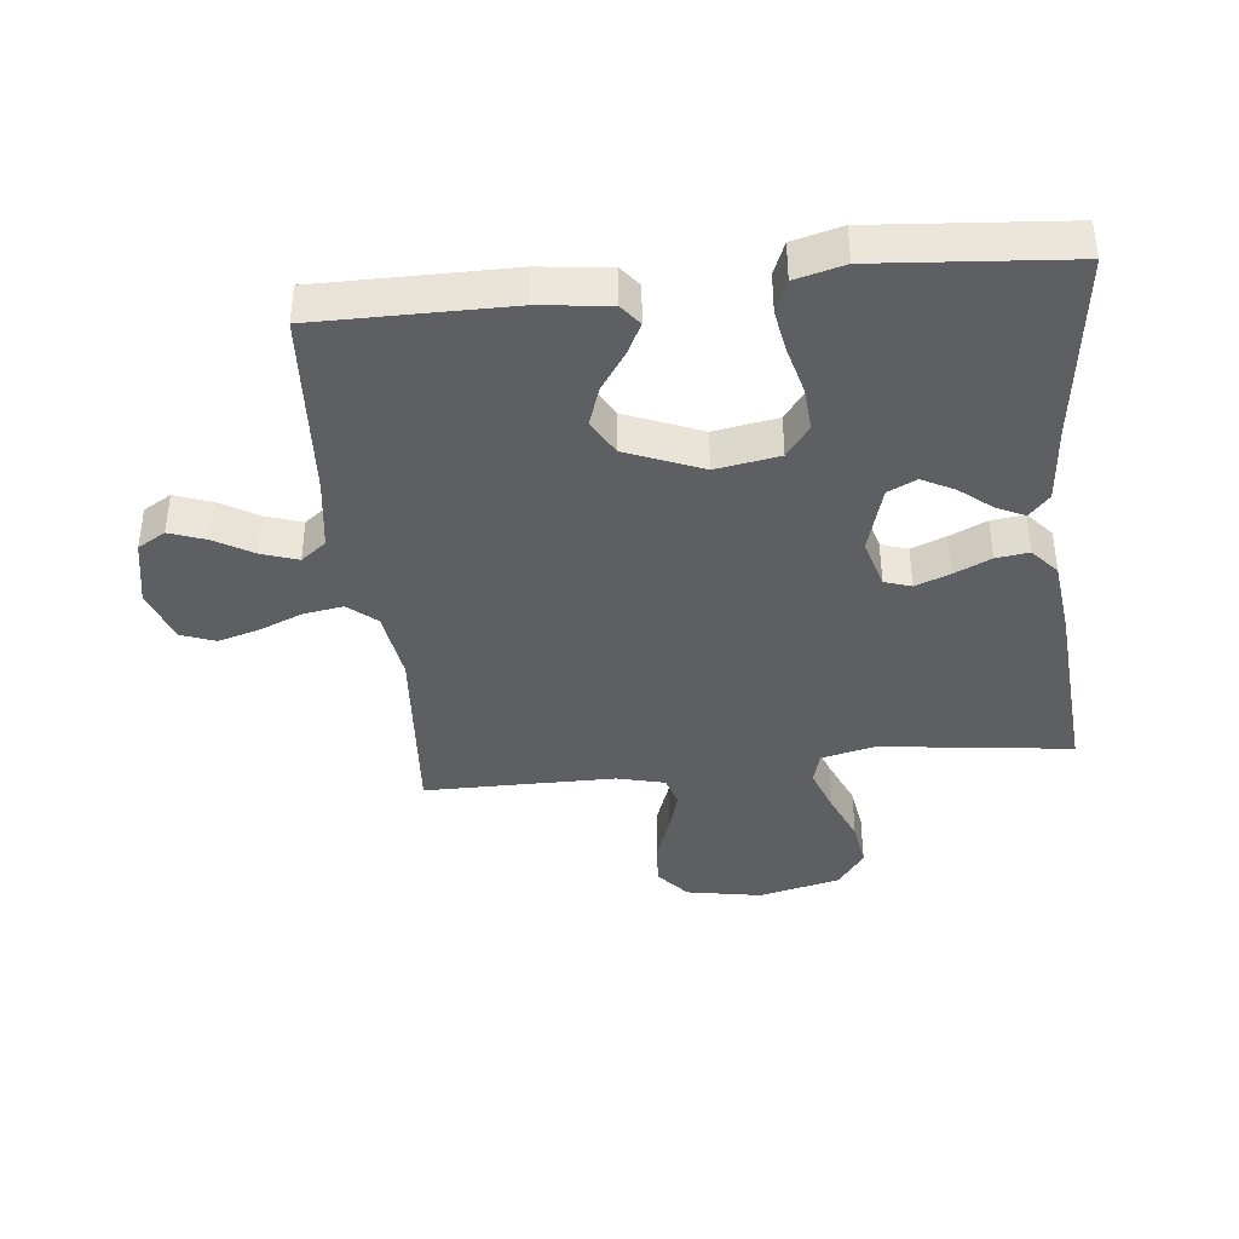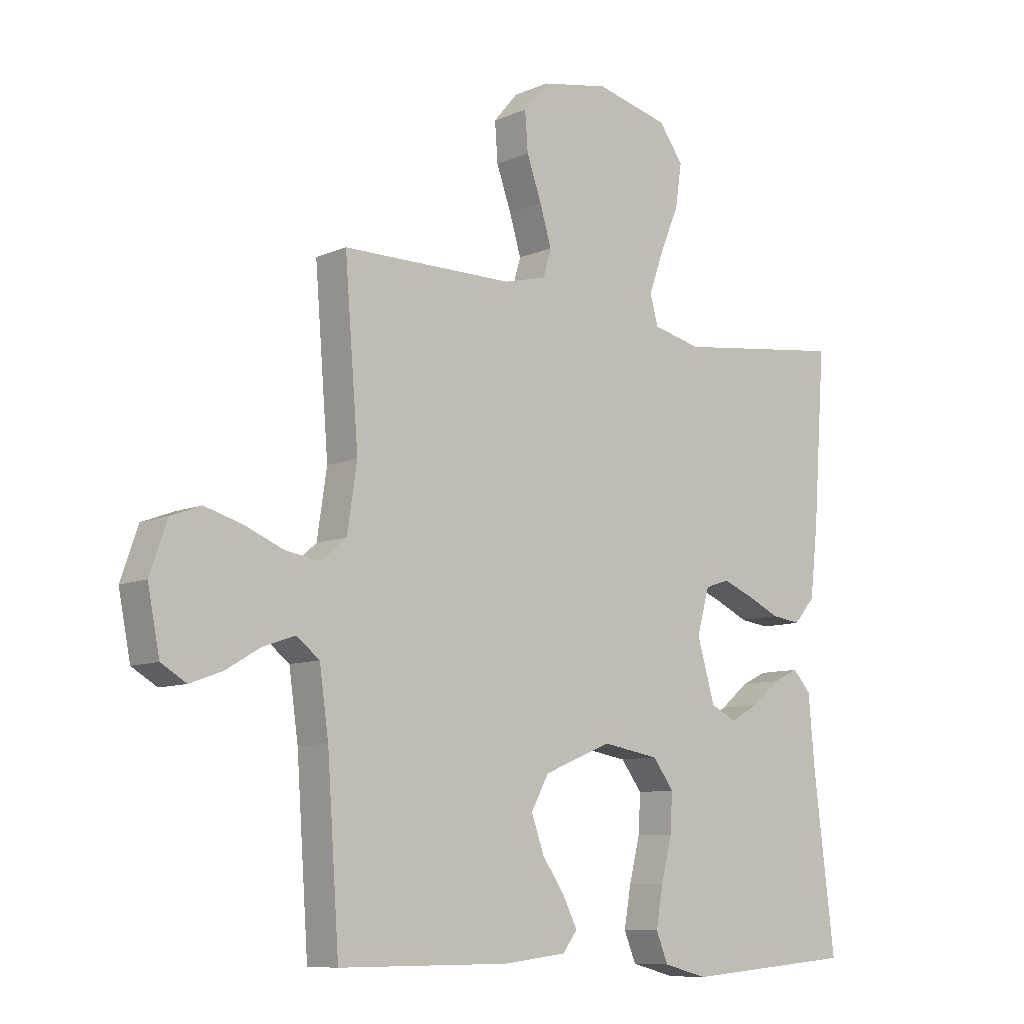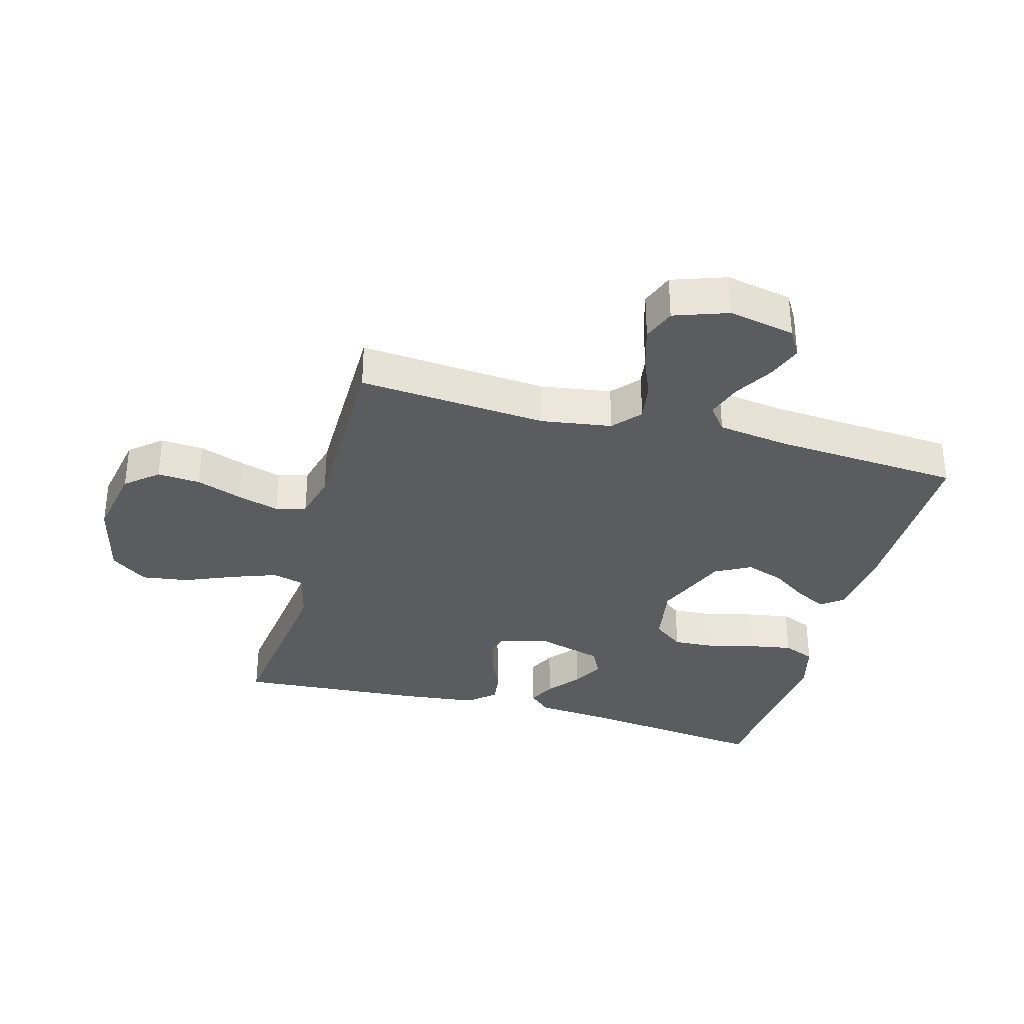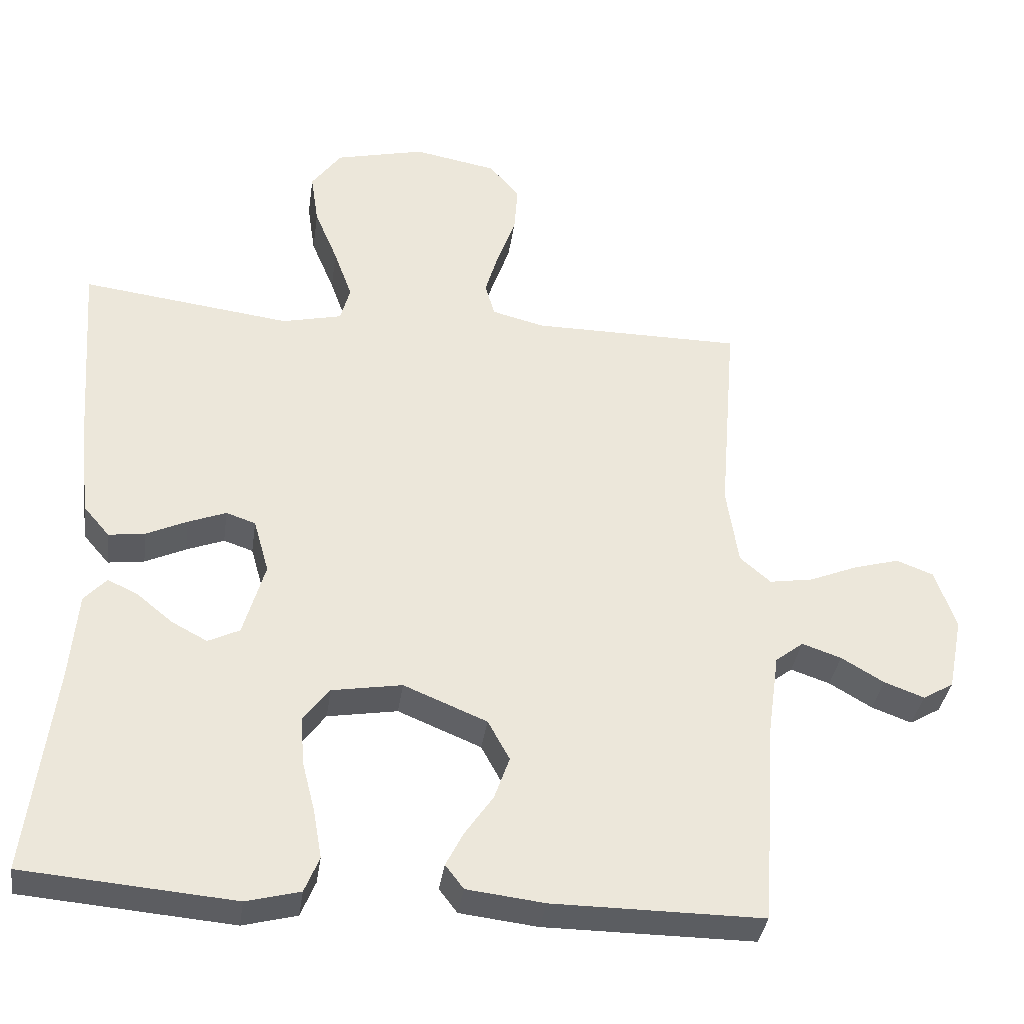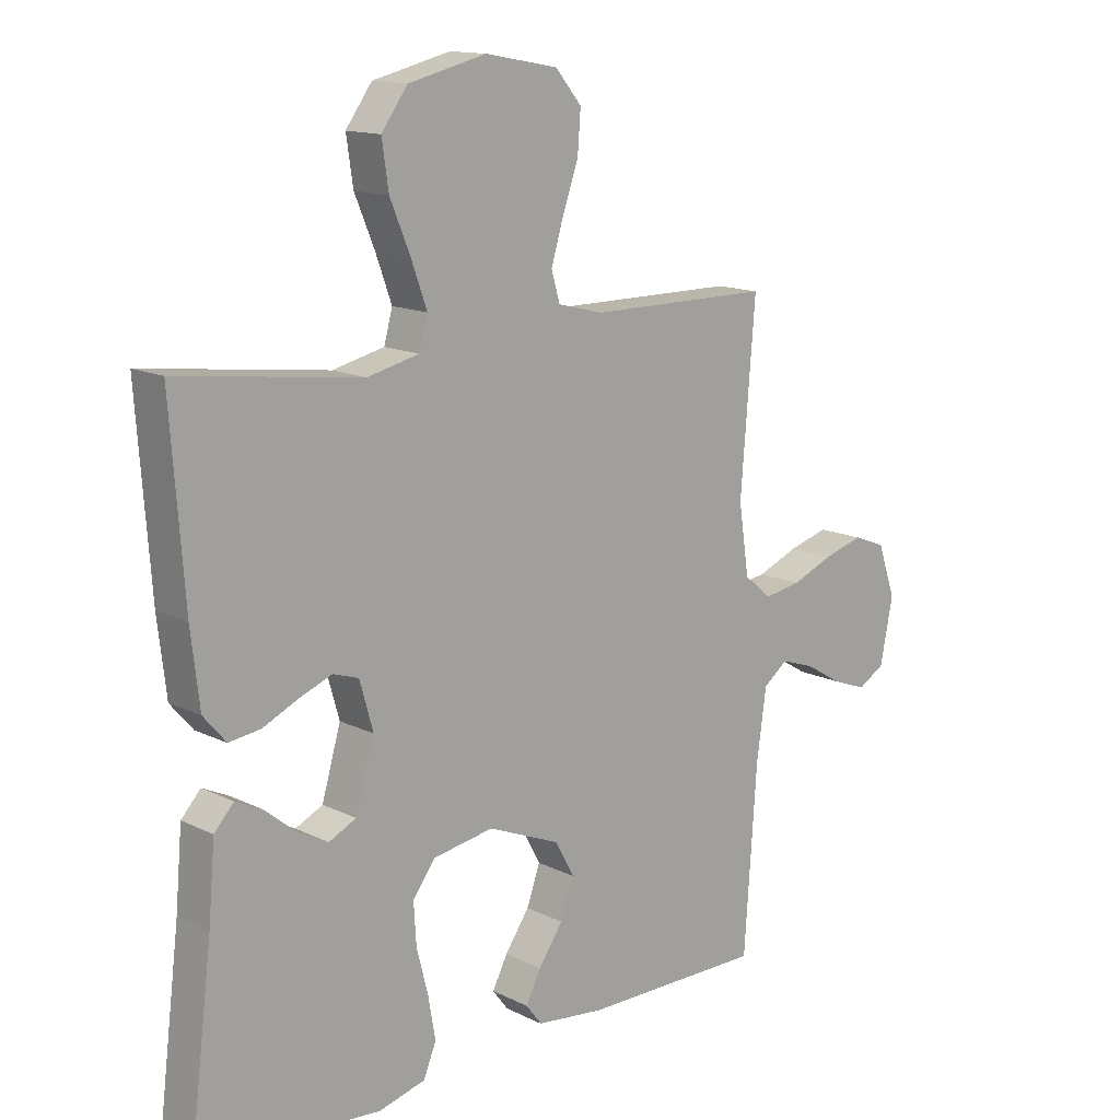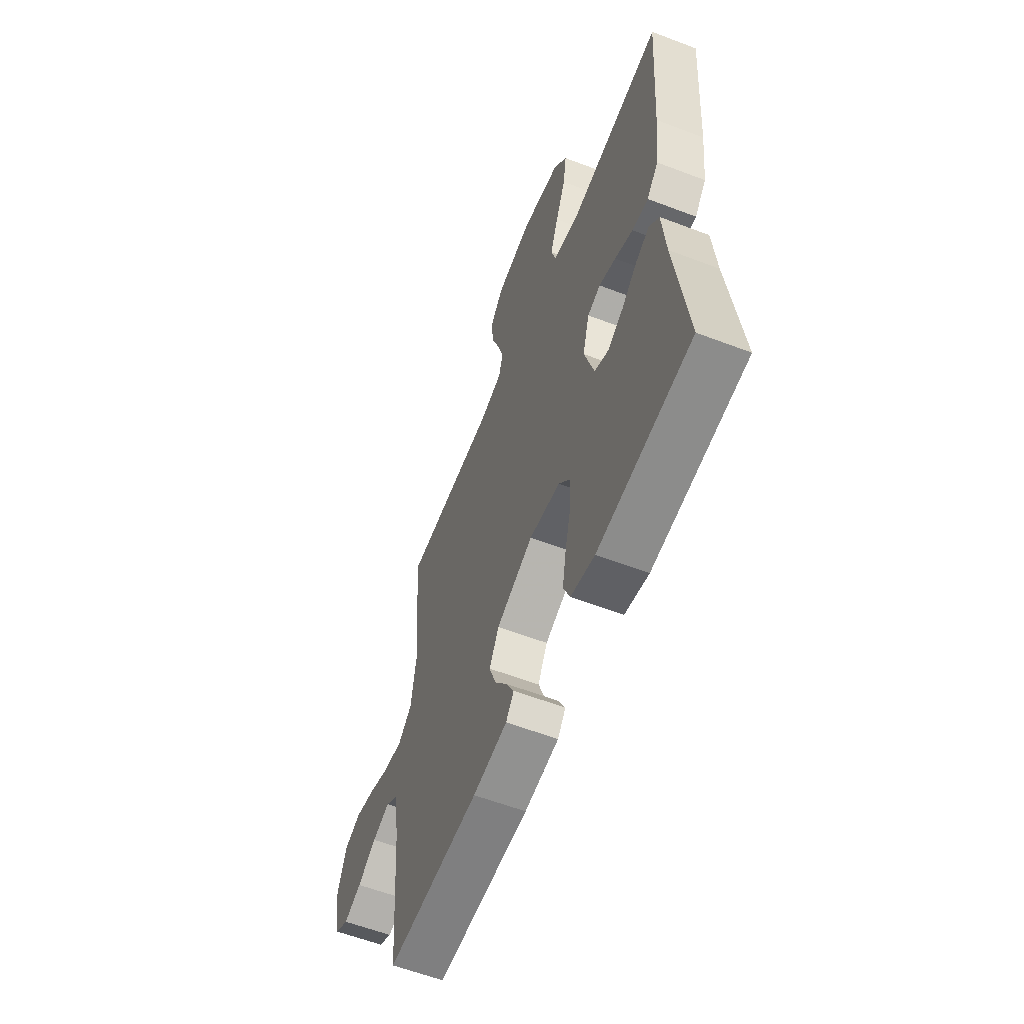
<metadata>
{"format":"obj","ext":"obj","renderer":"f3d","projection":"perspective","resolution":1024,"background":"white","views":[{"elev":-39.6,"azim":-173.8,"up":"+Y"},{"elev":-9.1,"azim":138.8,"up":"+Z"},{"elev":-33.7,"azim":74.7,"up":"+Y"},{"elev":-36.0,"azim":-8.1,"up":"+Z"},{"elev":14.0,"azim":-42.7,"up":"+Z"},{"elev":-59.5,"azim":-111.4,"up":"+Z"}]}
</metadata>
<code>
v -0.5 0.07 -0.5
v -0.463 0.07 -0.2
v -0.452 0.07 -0.075
v -0.42 0.07 -0.04
v -0.376 0.07 -0.061
v -0.326 0.07 -0.102
v -0.275 0.07 -0.129
v -0.23 0.07 -0.107
v -0.199 0.07 0
v -0.221 0.07 0.078
v -0.263 0.07 0.092
v -0.317 0.07 0.071
v -0.375 0.07 0.044
v -0.427 0.07 0.037
v -0.464 0.07 0.08
v -0.478 0.07 0.2
v -0.5 0.07 0.5
v -0.2 0.07 0.462
v -0.115 0.07 0.482
v -0.101 0.07 0.533
v -0.127 0.07 0.605
v -0.16 0.07 0.684
v -0.171 0.07 0.759
v -0.128 0.07 0.818
v 0 0.07 0.849
v 0.119 0.07 0.827
v 0.162 0.07 0.776
v 0.157 0.07 0.708
v 0.131 0.07 0.635
v 0.111 0.07 0.568
v 0.125 0.07 0.52
v 0.2 0.07 0.501
v 0.5 0.07 0.5
v 0.476 0.07 0.2
v 0.493 0.07 0.087
v 0.537 0.07 0.049
v 0.599 0.07 0.059
v 0.667 0.07 0.087
v 0.733 0.07 0.106
v 0.786 0.07 0.086
v 0.816 0.07 0
v 0.795 0.07 -0.106
v 0.751 0.07 -0.132
v 0.694 0.07 -0.111
v 0.633 0.07 -0.075
v 0.577 0.07 -0.056
v 0.537 0.07 -0.087
v 0.521 0.07 -0.2
v 0.5 0.07 -0.5
v 0.2 0.07 -0.499
v 0.089 0.07 -0.486
v 0.063 0.07 -0.452
v 0.088 0.07 -0.403
v 0.128 0.07 -0.345
v 0.15 0.07 -0.283
v 0.119 0.07 -0.226
v 0 0.07 -0.177
v -0.1 0.07 -0.194
v -0.137 0.07 -0.243
v -0.133 0.07 -0.31
v -0.114 0.07 -0.385
v -0.102 0.07 -0.454
v -0.123 0.07 -0.505
v -0.2 0.07 -0.525
v -0.5 0 -0.5
v -0.463 0 -0.2
v -0.452 0 -0.075
v -0.42 0 -0.04
v -0.376 0 -0.061
v -0.326 0 -0.102
v -0.275 0 -0.129
v -0.23 0 -0.107
v -0.199 0 0
v -0.221 0 0.078
v -0.263 0 0.092
v -0.317 0 0.071
v -0.375 0 0.044
v -0.427 0 0.037
v -0.464 0 0.08
v -0.478 0 0.2
v -0.5 0 0.5
v -0.2 0 0.462
v -0.115 0 0.482
v -0.101 0 0.533
v -0.127 0 0.605
v -0.16 0 0.684
v -0.171 0 0.759
v -0.128 0 0.818
v 0 0 0.849
v 0.119 0 0.827
v 0.162 0 0.776
v 0.157 0 0.708
v 0.131 0 0.635
v 0.111 0 0.568
v 0.125 0 0.52
v 0.2 0 0.501
v 0.5 0 0.5
v 0.476 0 0.2
v 0.493 0 0.087
v 0.537 0 0.049
v 0.599 0 0.059
v 0.667 0 0.087
v 0.733 0 0.106
v 0.786 0 0.086
v 0.816 0 0
v 0.795 0 -0.106
v 0.751 0 -0.132
v 0.694 0 -0.111
v 0.633 0 -0.075
v 0.577 0 -0.056
v 0.537 0 -0.087
v 0.521 0 -0.2
v 0.5 0 -0.5
v 0.2 0 -0.499
v 0.089 0 -0.486
v 0.063 0 -0.452
v 0.088 0 -0.403
v 0.128 0 -0.345
v 0.15 0 -0.283
v 0.119 0 -0.226
v 0 0 -0.177
v -0.1 0 -0.194
v -0.137 0 -0.243
v -0.133 0 -0.31
v -0.114 0 -0.385
v -0.102 0 -0.454
v -0.123 0 -0.505
v -0.2 0 -0.525
f 63 64 1 2
f 60 61 62 63
f 59 60 63 2
f 58 59 2 3
f 51 52 53 54
f 51 54 55
f 48 49 50 51
f 47 48 51 55
f 46 47 55 56
f 42 43 44 45
f 42 45 46
f 41 42 46
f 40 41 46
f 37 38 39 40
f 36 37 40 46
f 35 36 46 56
f 32 33 34
f 31 32 34 35
f 26 27 28 29
f 26 29 30
f 25 26 30
f 24 25 30 31
f 21 22 23 24
f 20 21 24 31
f 15 16 17 18
f 15 18 19
f 12 13 14 15
f 11 12 15 19
f 10 11 19
f 9 10 19 20
f 3 4 5 6
f 3 6 7
f 58 3 7
f 57 58 7 8
f 31 35 56 57
f 9 20 31 57
f 8 9 57
f 66 65 128 127
f 127 126 125 124
f 66 127 124 123
f 67 66 123 122
f 118 117 116 115
f 119 118 115
f 115 114 113 112
f 119 115 112 111
f 120 119 111 110
f 109 108 107 106
f 110 109 106
f 110 106 105
f 110 105 104
f 104 103 102 101
f 110 104 101 100
f 120 110 100 99
f 98 97 96
f 99 98 96 95
f 93 92 91 90
f 94 93 90
f 94 90 89
f 95 94 89 88
f 88 87 86 85
f 95 88 85 84
f 82 81 80 79
f 83 82 79
f 79 78 77 76
f 83 79 76 75
f 83 75 74
f 84 83 74 73
f 70 69 68 67
f 71 70 67
f 71 67 122
f 72 71 122 121
f 121 120 99 95
f 121 95 84 73
f 121 73 72
f 1 65 66 2
f 2 66 67 3
f 3 67 68 4
f 4 68 69 5
f 5 69 70 6
f 6 70 71 7
f 7 71 72 8
f 8 72 73 9
f 9 73 74 10
f 10 74 75 11
f 11 75 76 12
f 12 76 77 13
f 13 77 78 14
f 14 78 79 15
f 15 79 80 16
f 16 80 81 17
f 17 81 82 18
f 18 82 83 19
f 19 83 84 20
f 20 84 85 21
f 21 85 86 22
f 22 86 87 23
f 23 87 88 24
f 24 88 89 25
f 25 89 90 26
f 26 90 91 27
f 27 91 92 28
f 28 92 93 29
f 29 93 94 30
f 30 94 95 31
f 31 95 96 32
f 32 96 97 33
f 33 97 98 34
f 34 98 99 35
f 35 99 100 36
f 36 100 101 37
f 37 101 102 38
f 38 102 103 39
f 39 103 104 40
f 40 104 105 41
f 41 105 106 42
f 42 106 107 43
f 43 107 108 44
f 44 108 109 45
f 45 109 110 46
f 46 110 111 47
f 47 111 112 48
f 48 112 113 49
f 49 113 114 50
f 50 114 115 51
f 51 115 116 52
f 52 116 117 53
f 53 117 118 54
f 54 118 119 55
f 55 119 120 56
f 56 120 121 57
f 57 121 122 58
f 58 122 123 59
f 59 123 124 60
f 60 124 125 61
f 61 125 126 62
f 62 126 127 63
f 63 127 128 64
f 64 128 65 1

</code>
